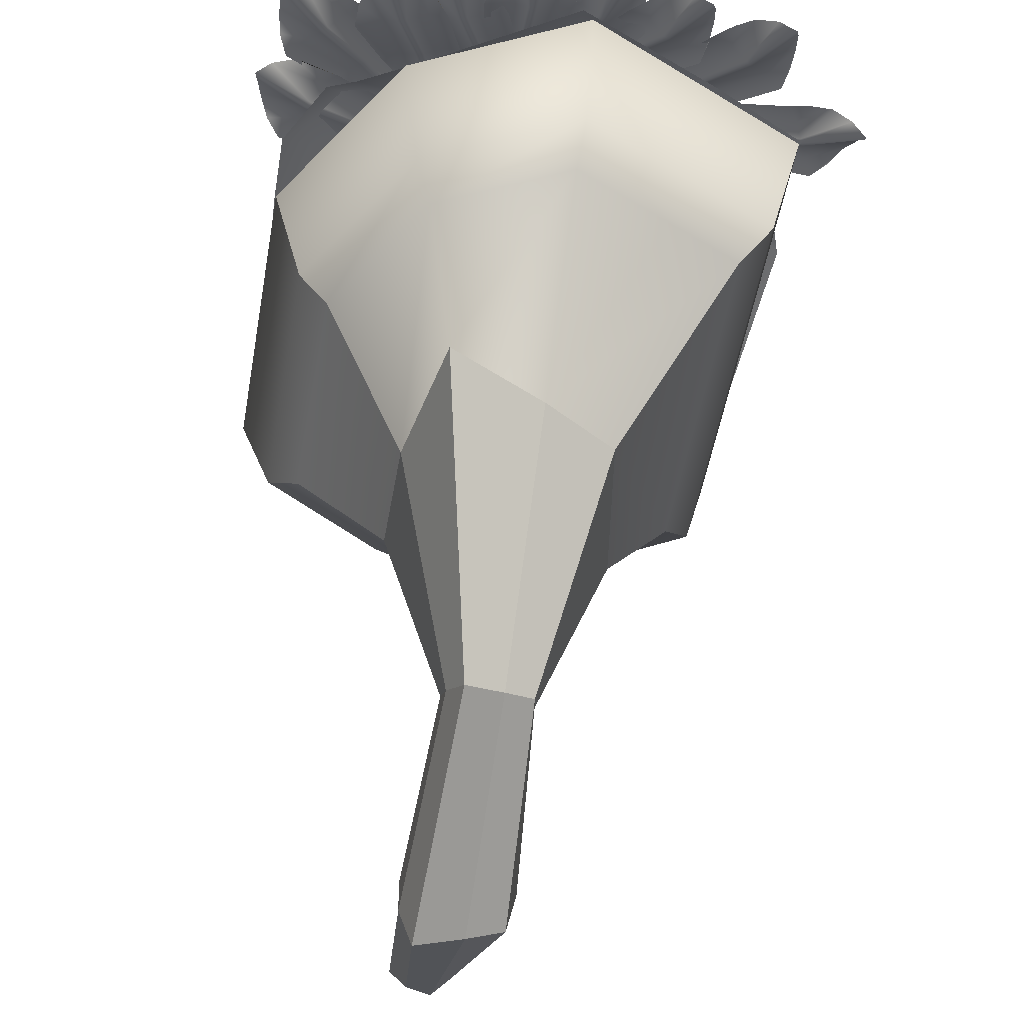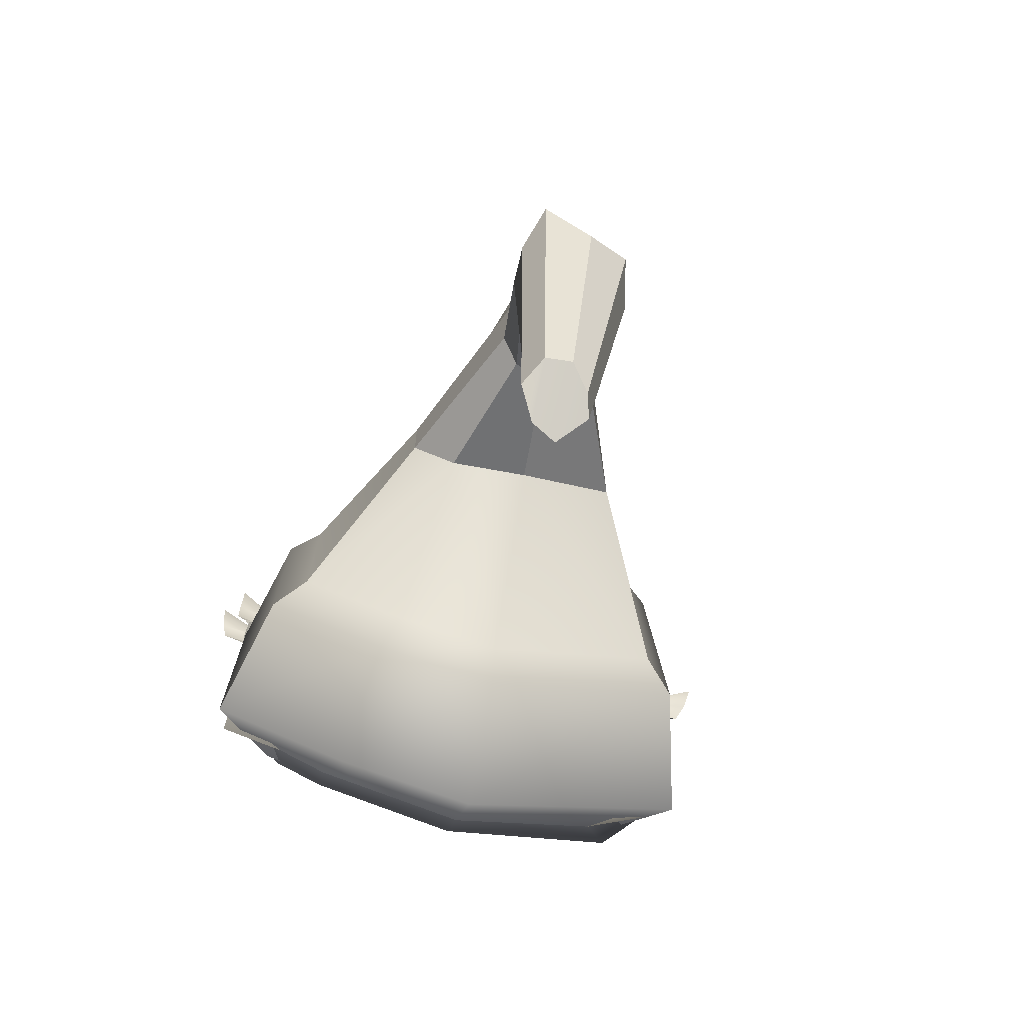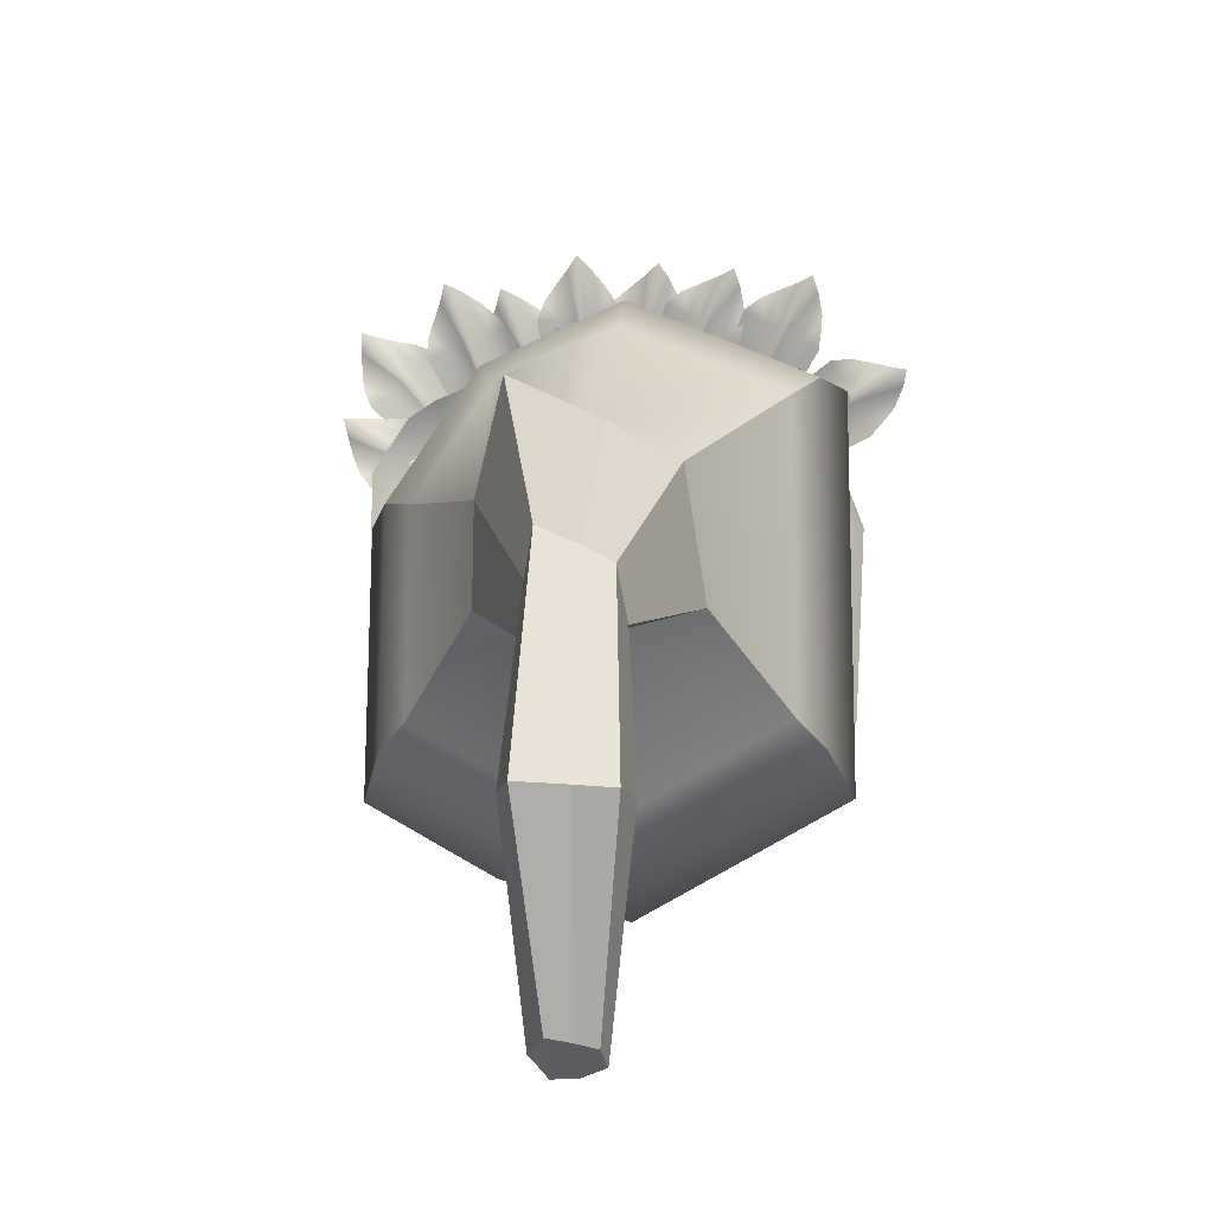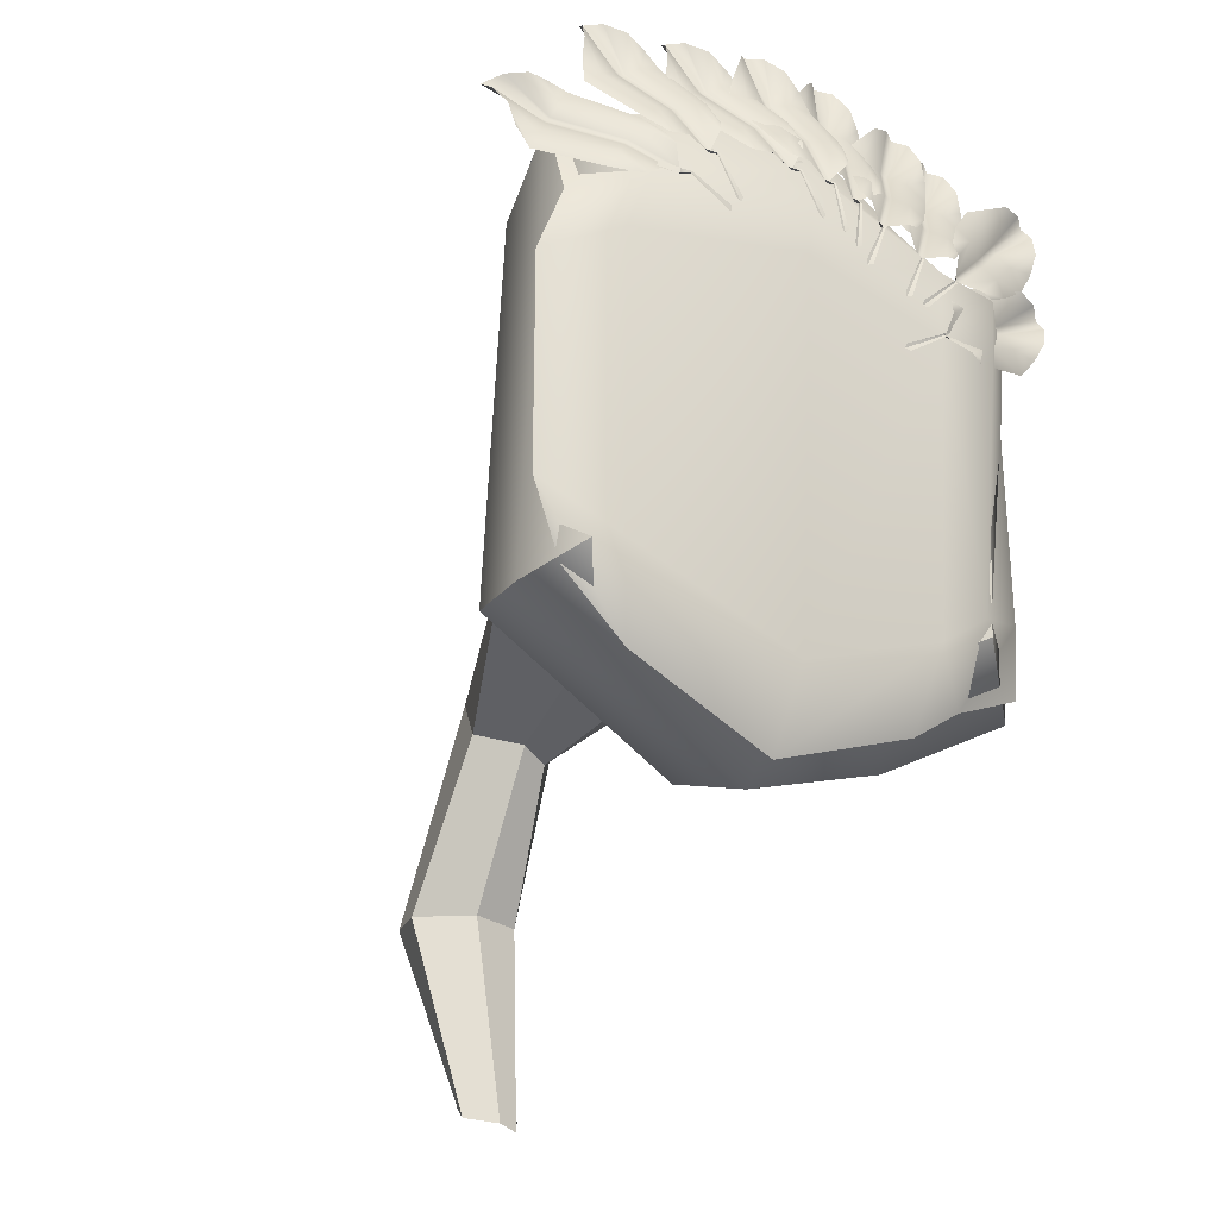
<metadata>
{"format":"obj","ext":"obj","renderer":"f3d","projection":"perspective","resolution":1024,"background":"white","views":[{"elev":-46.8,"azim":-10.1,"up":"+Y"},{"elev":-72.8,"azim":-13.6,"up":"+Z"},{"elev":-10.9,"azim":3.5,"up":"+Z"},{"elev":-28.5,"azim":148.2,"up":"+Z"}]}
</metadata>
<code>
g default
v -1.51 4.962 2.017
v -1.008 4.909 2.206
v -1.167 5.264 1.315
v -0.7437 5.219 1.474
v -1.064 5.3 1.276
v -1.47 4.982 2.163
v -0.8747 5.245 1.213
v -1.369 4.803 2.409
v -0.8 5.273 1.375
v -1.104 4.966 2.301
v -1.514 4.949 1.852
v -1.345 4.968 1.925
v -1.205 4.905 1.974
v -1.026 4.935 2.046
v -0.8975 4.883 2.085
v -1.288 5.193 1.469
v -1.162 5.218 1.514
v -1.024 5.155 1.562
v -0.8724 5.188 1.623
v -0.7515 5.136 1.671
v -1.253 4.906 2.379
v -1.171 4.912 1.988
v -0.9951 5.163 1.574
v -0.8606 5.252 1.244
v -1.413 4.924 2.309
v -1.231 4.918 1.965
v -1.049 5.168 1.554
v -0.9098 5.257 1.225
v -0.7334 5.276 0.8468
v -0.7192 5.283 0.8775
v -0.7685 5.288 0.8586
v -0.8663 5.31 1.167
v -0.8509 5.305 1.162
v -0.8447 5.308 1.175
g pPlane16
f 19 20 4 9
f 16 17 5 3
f 17 27 28 5
f 18 23 24 7
f 1 6 12 11
f 6 25 26 12
f 8 21 22 13
f 10 2 15 14
f 11 12 17 16
f 12 26 27 17
f 13 22 23 18
f 14 15 20 19
f 21 10 14 22
f 23 22 14 19
f 24 23 19 9
f 25 8 13 26
f 27 26 13 18
f 28 27 18 7
f 33 34 30 29
f 32 33 29 31
f 28 7 33 32
f 7 24 34 33
g default
v -1.456 5.017 -1.312
v 1.285 5.017 -1.312
v -0.8672 2.476 -0.6106
v 0.6962 2.476 -0.6106
v -0.8672 2.54 0.1568
v 0.5431 2.561 0.4124
v -1.456 5.151 0.2841
v 1.285 5.217 1.076
v 0.01236 2.587 0.718
v 0.04491 5.262 1.619
v 0.04491 4.96 -1.993
v 0.01236 2.443 -0.7841
v -0.6815 2.615 1.053
v -0.8797 5.226 1.191
v -0.7021 4.981 -1.745
v -0.5482 2.472 -0.7973
v -1.456 3.695 0.4055
v -1.456 3.562 -1.191
v -0.7021 3.526 -1.624
v 0.04491 3.505 -1.871
v 1.285 3.562 -1.191
v 1.285 3.761 1.197
v 0.04491 3.807 1.74
v -0.8797 3.771 1.312
v -1.888 4.753 0.4666
v -1.888 4.578 -1.632
v -0.8963 4.531 -2.202
v 0.08599 4.503 -2.527
v 1.717 4.578 -1.632
v 1.717 4.84 1.508
v 0.08599 4.9 2.222
v -1.13 4.853 1.659
v 1.496 3.739 -1.379
v 0.06496 3.673 -2.165
v -0.7969 3.697 -1.879
v -1.667 3.739 -1.379
v -1.667 3.893 0.462
v -1.002 3.98 1.508
v 0.06496 4.021 2.002
v 1.496 3.969 1.375
v -0.405 1.38 -0.9203
v -0.2746 1.515 -1.087
v -0.3291 0.9871 -0.3632
v -0.405 1.199 -0.6632
v -0.04551 1.63 -1.035
v -0.04551 1.066 -0.4752
v 0.2339 1.38 -0.9203
v 0.1714 1.139 -0.5776
v -0.4893 0.715 -2.086
v -0.384 0.9353 -2.105
v -0.3934 0.1628 -2.04
v -0.4893 0.4602 -2.065
v -0.03495 1.019 -2.102
v -0.03495 0.2739 -2.049
v 0.3183 0.715 -2.086
v 0.2392 0.3753 -2.058
v -0.2921 1.173 -3.628
v -0.2382 1.264 -3.694
v -0.243 0.8805 -3.46
v -0.3564 1.067 -3.551
v -0.05964 1.362 -3.686
v -0.05964 0.8569 -3.494
v 0.1211 1.173 -3.628
v 0.08066 1.032 -3.525
g pCube64
f 52 53 50 37
f 91 92 93 94
f 39 47 58 51
f 41 48 49 35
f 55 56 40 38
f 51 52 37 39
f 43 40 56 57
f 45 44 42 36
f 46 54 55 38
f 96 95 97 98
f 47 43 57 58
f 49 48 44 45
f 50 53 54 46
f 93 92 95 96
f 59 60 70 71
f 60 61 69 70
f 68 69 61 62
f 67 68 62 63
f 63 64 74 67
f 73 74 64 65
f 72 73 65 66
f 71 72 66 59
f 41 35 60 59
f 35 49 61 60
f 62 61 49 45
f 63 62 45 36
f 36 42 64 63
f 65 64 42 44
f 66 65 44 48
f 59 66 48 41
f 55 54 68 67
f 54 53 69 68
f 70 69 53 52
f 71 70 52 51
f 51 58 72 71
f 58 57 73 72
f 57 56 74 73
f 67 74 56 55
f 37 50 76 75
f 47 39 78 77
f 39 37 75 78
f 46 38 81 79
f 38 40 82 81
f 40 43 80 82
f 50 46 79 76
f 43 47 77 80
f 75 76 84 83
f 77 78 86 85
f 78 75 83 86
f 79 81 89 87
f 81 82 90 89
f 82 80 88 90
f 76 79 87 84
f 80 77 85 88
f 83 84 92 91
f 85 86 94 93
f 86 83 91 94
f 87 89 97 95
f 89 90 98 97
f 90 88 96 98
f 84 87 95 92
f 88 85 93 96
g default
v 0.4641 5.011 2.383
v 0.9277 5.011 2.109
v 0.1133 5.354 1.705
v 0.5041 5.354 1.474
v 0.145 5.402 1.604
v 0.602 5.033 2.446
v 0.2176 5.369 1.414
v 0.8669 4.863 2.506
v 0.3887 5.402 1.46
v 0.9384 5.055 2.248
v 0.3338 4.998 2.283
v 0.4955 5.035 2.199
v 0.6247 4.987 2.115
v 0.7904 5.036 2.025
v 0.9041 4.998 1.945
v 0.1616 5.269 1.889
v 0.2745 5.308 1.822
v 0.4019 5.26 1.74
v 0.542 5.309 1.664
v 0.6575 5.269 1.596
v 0.91 4.979 2.407
v 0.6561 4.998 2.098
v 0.4284 5.27 1.726
v 0.2499 5.376 1.423
v 0.7541 4.98 2.489
v 0.6007 4.998 2.131
v 0.3783 5.27 1.755
v 0.2041 5.376 1.449
v 0.01872 5.419 1.078
v 0.05107 5.426 1.086
v 0.005289 5.426 1.113
v 0.1829 5.435 1.384
v 0.1888 5.432 1.369
v 0.203 5.435 1.373
g pPlane14
f 117 118 102 107
f 114 115 103 101
f 115 125 126 103
f 116 121 122 105
f 99 104 110 109
f 104 123 124 110
f 106 119 120 111
f 108 100 113 112
f 109 110 115 114
f 110 124 125 115
f 111 120 121 116
f 112 113 118 117
f 119 108 112 120
f 121 120 112 117
f 122 121 117 107
f 123 106 111 124
f 125 124 111 116
f 126 125 116 105
f 131 132 128 127
f 130 131 127 129
f 126 105 131 130
f 105 122 132 131
g default
v 1.758 4.92 1.784
v 1.996 4.957 1.302
v 1.077 5.25 1.425
v 1.278 5.281 1.019
v 1.046 5.301 1.326
v 1.907 4.951 1.763
v 1.005 5.277 1.126
v 2.169 4.799 1.66
v 1.171 5.321 1.073
v 2.079 5 1.416
v 1.595 4.9 1.77
v 1.682 4.95 1.614
v 1.747 4.912 1.471
v 1.834 4.974 1.308
v 1.887 4.946 1.177
v 1.222 5.165 1.548
v 1.279 5.213 1.434
v 1.342 5.175 1.293
v 1.416 5.235 1.156
v 1.477 5.205 1.033
v 2.145 4.919 1.56
v 1.764 4.925 1.441
v 1.356 5.187 1.267
v 1.036 5.286 1.116
v 2.06 4.908 1.713
v 1.735 4.921 1.498
v 1.331 5.183 1.319
v 1.013 5.283 1.163
v 0.6523 5.318 0.9548
v 0.6838 5.328 0.945
v 0.6601 5.324 0.9923
v 0.9564 5.341 1.123
v 0.9529 5.338 1.107
v 0.9668 5.342 1.103
g pPlane15
f 151 152 136 141
f 148 149 137 135
f 149 159 160 137
f 150 155 156 139
f 133 138 144 143
f 138 157 158 144
f 140 153 154 145
f 142 134 147 146
f 143 144 149 148
f 144 158 159 149
f 145 154 155 150
f 146 147 152 151
f 153 142 146 154
f 155 154 146 151
f 156 155 151 141
f 157 140 145 158
f 159 158 145 150
f 160 159 150 139
f 165 166 162 161
f 164 165 161 163
f 160 139 165 164
f 139 156 166 165
g default
v -2.025 5.002 0.9562
v -1.743 5.043 1.413
v -1.332 5.251 0.5573
v -1.094 5.285 0.9426
v -1.228 5.295 0.5817
v -2.084 5.046 1.091
v -1.039 5.259 0.656
v -2.15 4.916 1.376
v -1.079 5.317 0.8218
v -1.878 5.098 1.419
v -1.928 4.966 0.8276
v -1.839 5.018 0.9824
v -1.756 4.981 1.116
v -1.659 5.045 1.273
v -1.581 5.016 1.39
v -1.52 5.185 0.6181
v -1.449 5.233 0.7244
v -1.368 5.196 0.8561
v -1.286 5.258 0.9879
v -1.218 5.229 1.107
v -2.042 5.029 1.403
v -1.738 4.994 1.145
v -1.352 5.209 0.8809
v -1.046 5.271 0.6872
v -2.127 5.016 1.249
v -1.772 4.989 1.091
v -1.383 5.205 0.8315
v -1.074 5.267 0.6421
v -0.7035 5.26 0.4491
v -0.7112 5.272 0.4803
v -0.7388 5.268 0.4351
v -1.005 5.318 0.6128
v -0.99 5.314 0.6189
v -0.9933 5.319 0.6326
g pPlane19
f 185 186 170 175
f 182 183 171 169
f 183 193 194 171
f 184 189 190 173
f 167 172 178 177
f 172 191 192 178
f 174 187 188 179
f 176 168 181 180
f 177 178 183 182
f 178 192 193 183
f 179 188 189 184
f 180 181 186 185
f 187 176 180 188
f 189 188 180 185
f 190 189 185 175
f 191 174 179 192
f 193 192 179 184
f 194 193 184 173
f 199 200 196 195
f 198 199 195 197
f 194 173 199 198
f 173 190 200 199
g default
v -0.6149 5.012 2.31
v -0.07798 5.032 2.348
v -0.5296 5.34 1.545
v -0.07699 5.357 1.577
v -0.4479 5.389 1.479
v -0.5382 5.041 2.44
v -0.2789 5.359 1.364
v -0.3487 4.883 2.644
v -0.1658 5.401 1.499
v -0.15 5.077 2.468
v -0.6643 4.994 2.154
v -0.4851 5.038 2.176
v -0.3297 4.996 2.182
v -0.1437 5.052 2.2
v -0.003808 5.019 2.201
v -0.5915 5.258 1.726
v -0.4623 5.301 1.734
v -0.309 5.258 1.74
v -0.1527 5.313 1.756
v -0.0173 5.279 1.766
v -0.2608 5 2.584
v -0.2947 5.008 2.186
v -0.2795 5.27 1.743
v -0.2576 5.368 1.39
v -0.4356 4.994 2.563
v -0.3587 5.005 2.181
v -0.3376 5.268 1.739
v -0.3105 5.366 1.386
v -0.2528 5.401 0.9736
v -0.2315 5.41 0.9991
v -0.2843 5.408 0.995
v -0.2929 5.424 1.319
v -0.2791 5.421 1.309
v -0.2698 5.425 1.321
g pPlane17
f 219 220 204 209
f 216 217 205 203
f 217 227 228 205
f 218 223 224 207
f 201 206 212 211
f 206 225 226 212
f 208 221 222 213
f 210 202 215 214
f 211 212 217 216
f 212 226 227 217
f 213 222 223 218
f 214 215 220 219
f 221 210 214 222
f 223 222 214 219
f 224 223 219 209
f 225 208 213 226
f 227 226 213 218
f 228 227 218 207
f 233 234 230 229
f 232 233 229 231
f 228 207 233 232
f 207 224 234 233
g default
v 1.066 4.968 2.302
v 1.529 4.968 2.028
v 0.7151 5.311 1.624
v 1.106 5.311 1.393
v 0.7468 5.359 1.523
v 1.204 4.99 2.365
v 0.8194 5.326 1.333
v 1.469 4.821 2.425
v 0.9905 5.36 1.379
v 1.54 5.012 2.167
v 0.9356 4.955 2.201
v 1.097 4.993 2.118
v 1.227 4.944 2.034
v 1.392 4.993 1.943
v 1.506 4.955 1.864
v 0.7634 5.226 1.808
v 0.8763 5.265 1.741
v 1.004 5.217 1.659
v 1.144 5.266 1.583
v 1.259 5.226 1.514
v 1.512 4.936 2.326
v 1.258 4.955 2.017
v 1.03 5.227 1.645
v 0.8517 5.333 1.342
v 1.356 4.937 2.408
v 1.203 4.955 2.05
v 0.9801 5.227 1.674
v 0.8059 5.333 1.368
v 0.6205 5.376 0.9964
v 0.6529 5.383 1.005
v 0.6071 5.383 1.032
v 0.7847 5.392 1.303
v 0.7906 5.389 1.288
v 0.8048 5.392 1.291
g pPlane18
f 253 254 238 243
f 250 251 239 237
f 251 261 262 239
f 252 257 258 241
f 235 240 246 245
f 240 259 260 246
f 242 255 256 247
f 244 236 249 248
f 245 246 251 250
f 246 260 261 251
f 247 256 257 252
f 248 249 254 253
f 255 244 248 256
f 257 256 248 253
f 258 257 253 243
f 259 242 247 260
f 261 260 247 252
f 262 261 252 241
f 267 268 264 263
f 266 267 263 265
f 262 241 267 266
f 241 258 268 267
g default
v -1.644 4.89 1.362
v 1.743 4.894 1.49
v -1.828 4.766 -1.556
v 1.521 4.739 -1.538
v 0.0355 4.708 -2.404
v 0.0155 4.959 2.248
v -1.897 4.746 0.4476
v 0.02026 5.261 0.9062
v 1.826 4.931 0.4657
v -1.005 4.739 -2.012
v -1.017 5.254 0.6414
v -1.022 4.89 1.68
v -1.83 4.815 -1.04
v -1.007 5.081 -1.496
v 0.03311 5.049 -1.888
v 1.742 4.788 -1.022
v 1.051 4.916 1.819
v 1.369 5.235 0.6113
v 1.288 5.071 -1.437
v 1.066 4.73 -1.952
v -1.436 4.839 1.485
v -1.431 5.253 0.576
v -1.362 5.092 -1.242
v -1.36 4.75 -1.758
v -1.899 4.809 0.9273
v -1.433 5.3 1.056
v -1.019 5.3 1.121
v 0.01803 5.307 1.532
v 1.202 5.281 1.091
v 1.658 4.977 0.9454
g pPlane23
f 283 287 288 273
f 282 283 273 278
f 295 296 276 279
f 296 297 286 276
f 281 291 292 271
f 293 294 290 275
f 275 290 291 281
f 279 276 283 282
f 276 286 287 283
f 297 298 277 286
f 287 286 277 284
f 288 287 284 272
f 294 295 279 290
f 291 290 279 282
f 292 291 282 278
f 269 289 294 293
f 289 280 295 294
f 280 274 296 295
f 274 285 297 296
f 285 270 298 297
g default
v -0.0633 5.103 2.353
v 0.4601 5.083 2.228
v -0.1871 5.441 1.597
v 0.2541 5.424 1.491
v -0.1256 5.485 1.51
v 0.05074 5.123 2.454
v -0.00155 5.445 1.35
v 0.2802 4.947 2.592
v 0.1495 5.475 1.444
v 0.431 5.131 2.364
v -0.1587 5.092 2.219
v 0.02171 5.123 2.186
v 0.168 5.069 2.145
v 0.3546 5.111 2.107
v 0.4852 5.068 2.065
v -0.198 5.359 1.788
v -0.06928 5.392 1.758
v 0.07498 5.338 1.717
v 0.2327 5.382 1.685
v 0.3618 5.337 1.654
v 0.3546 5.059 2.508
v 0.2033 5.078 2.138
v 0.1048 5.348 1.711
v 0.02702 5.452 1.368
v 0.1817 5.067 2.54
v 0.1408 5.08 2.153
v 0.04819 5.35 1.725
v -0.02457 5.454 1.38
v -0.09101 5.493 0.969
v -0.06244 5.5 0.9869
v -0.114 5.502 0.999
v -0.02365 5.512 1.31
v -0.01355 5.508 1.297
v -0.001027 5.511 1.305
g pPlane22
f 317 318 302 307
f 314 315 303 301
f 315 325 326 303
f 316 321 322 305
f 299 304 310 309
f 304 323 324 310
f 306 319 320 311
f 308 300 313 312
f 309 310 315 314
f 310 324 325 315
f 311 320 321 316
f 312 313 318 317
f 319 308 312 320
f 321 320 312 317
f 322 321 317 307
f 323 306 311 324
f 325 324 311 316
f 326 325 316 305
f 331 332 328 327
f 330 331 327 329
f 326 305 331 330
f 305 322 332 331
g default
v -2.015 5.052 1.638
v -1.629 5.092 2.011
v -1.437 5.286 1.078
v -1.112 5.319 1.393
v -1.33 5.328 1.076
v -2.039 5.098 1.782
v -1.129 5.289 1.102
v -2.035 4.972 2.076
v -1.127 5.35 1.272
v -1.758 5.149 2.05
v -1.953 5.013 1.49
v -1.828 5.065 1.617
v -1.716 5.028 1.727
v -1.583 5.091 1.855
v -1.478 5.062 1.949
v -1.606 5.224 1.184
v -1.511 5.272 1.269
v -1.4 5.234 1.377
v -1.288 5.296 1.485
v -1.193 5.267 1.584
v -1.922 5.083 2.075
v -1.691 5.041 1.751
v -1.379 5.247 1.398
v -1.129 5.302 1.134
v -2.042 5.07 1.946
v -1.737 5.036 1.706
v -1.42 5.243 1.357
v -1.166 5.298 1.097
v -0.8548 5.283 0.8194
v -0.8545 5.296 0.8514
v -0.8923 5.292 0.8144
v -1.107 5.348 1.051
v -1.09 5.344 1.054
v -1.09 5.349 1.068
g pPlane20
f 351 352 336 341
f 348 349 337 335
f 349 359 360 337
f 350 355 356 339
f 333 338 344 343
f 338 357 358 344
f 340 353 354 345
f 342 334 347 346
f 343 344 349 348
f 344 358 359 349
f 345 354 355 350
f 346 347 352 351
f 353 342 346 354
f 355 354 346 351
f 356 355 351 341
f 357 340 345 358
f 359 358 345 350
f 360 359 350 339
f 365 366 362 361
f 364 365 361 363
f 360 339 365 364
f 339 356 366 365
g default
v -1.089 5.109 2.017
v -0.5871 5.055 2.206
v -0.7456 5.41 1.315
v -0.3228 5.365 1.474
v -0.6426 5.446 1.276
v -1.049 5.129 2.163
v -0.4538 5.392 1.213
v -0.9484 4.949 2.409
v -0.3791 5.419 1.375
v -0.6832 5.112 2.301
v -1.094 5.095 1.852
v -0.9238 5.115 1.925
v -0.7837 5.051 1.974
v -0.6048 5.082 2.046
v -0.4766 5.03 2.085
v -0.8669 5.339 1.469
v -0.7409 5.365 1.514
v -0.6028 5.301 1.562
v -0.4515 5.335 1.623
v -0.3306 5.282 1.671
v -0.8319 5.052 2.379
v -0.7499 5.058 1.988
v -0.5742 5.309 1.574
v -0.4397 5.398 1.244
v -0.9925 5.07 2.309
v -0.8097 5.065 1.965
v -0.6284 5.315 1.554
v -0.4889 5.403 1.225
v -0.3125 5.423 0.8468
v -0.2983 5.429 0.8775
v -0.3476 5.434 0.8586
v -0.4454 5.457 1.167
v -0.43 5.452 1.162
v -0.4238 5.454 1.175
g pPlane21
f 385 386 370 375
f 382 383 371 369
f 383 393 394 371
f 384 389 390 373
f 367 372 378 377
f 372 391 392 378
f 374 387 388 379
f 376 368 381 380
f 377 378 383 382
f 378 392 393 383
f 379 388 389 384
f 380 381 386 385
f 387 376 380 388
f 389 388 380 385
f 390 389 385 375
f 391 374 379 392
f 393 392 379 384
f 394 393 384 373
f 399 400 396 395
f 398 399 395 397
f 394 373 399 398
f 373 390 400 399

</code>
